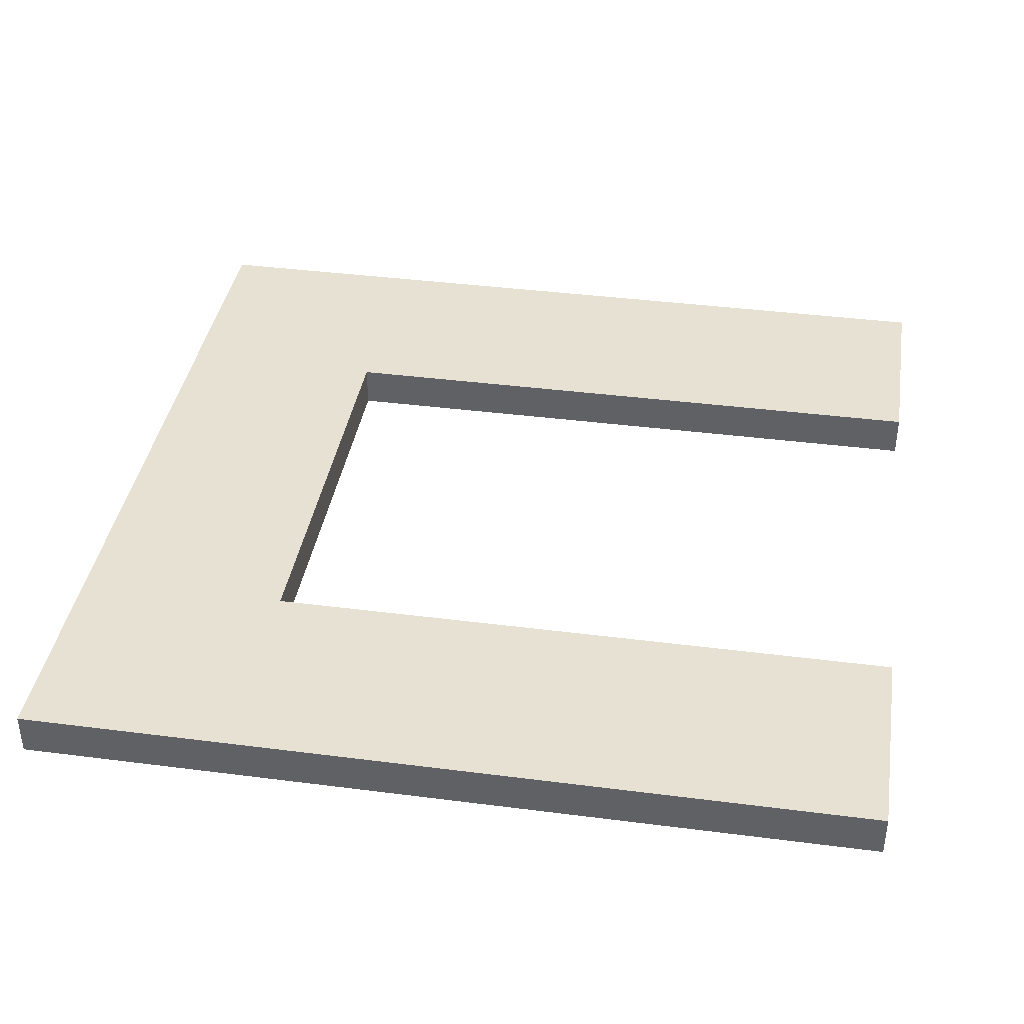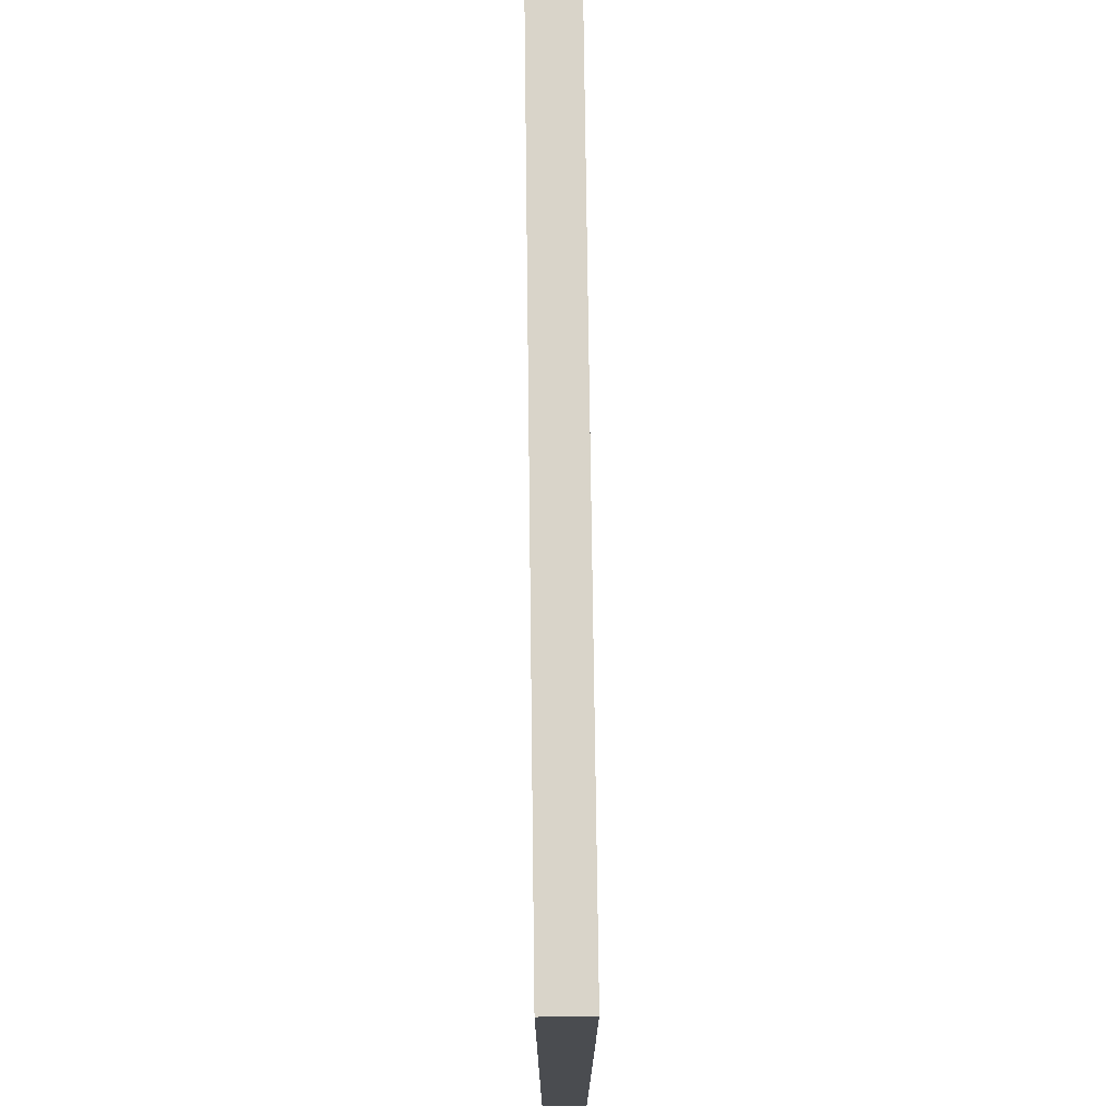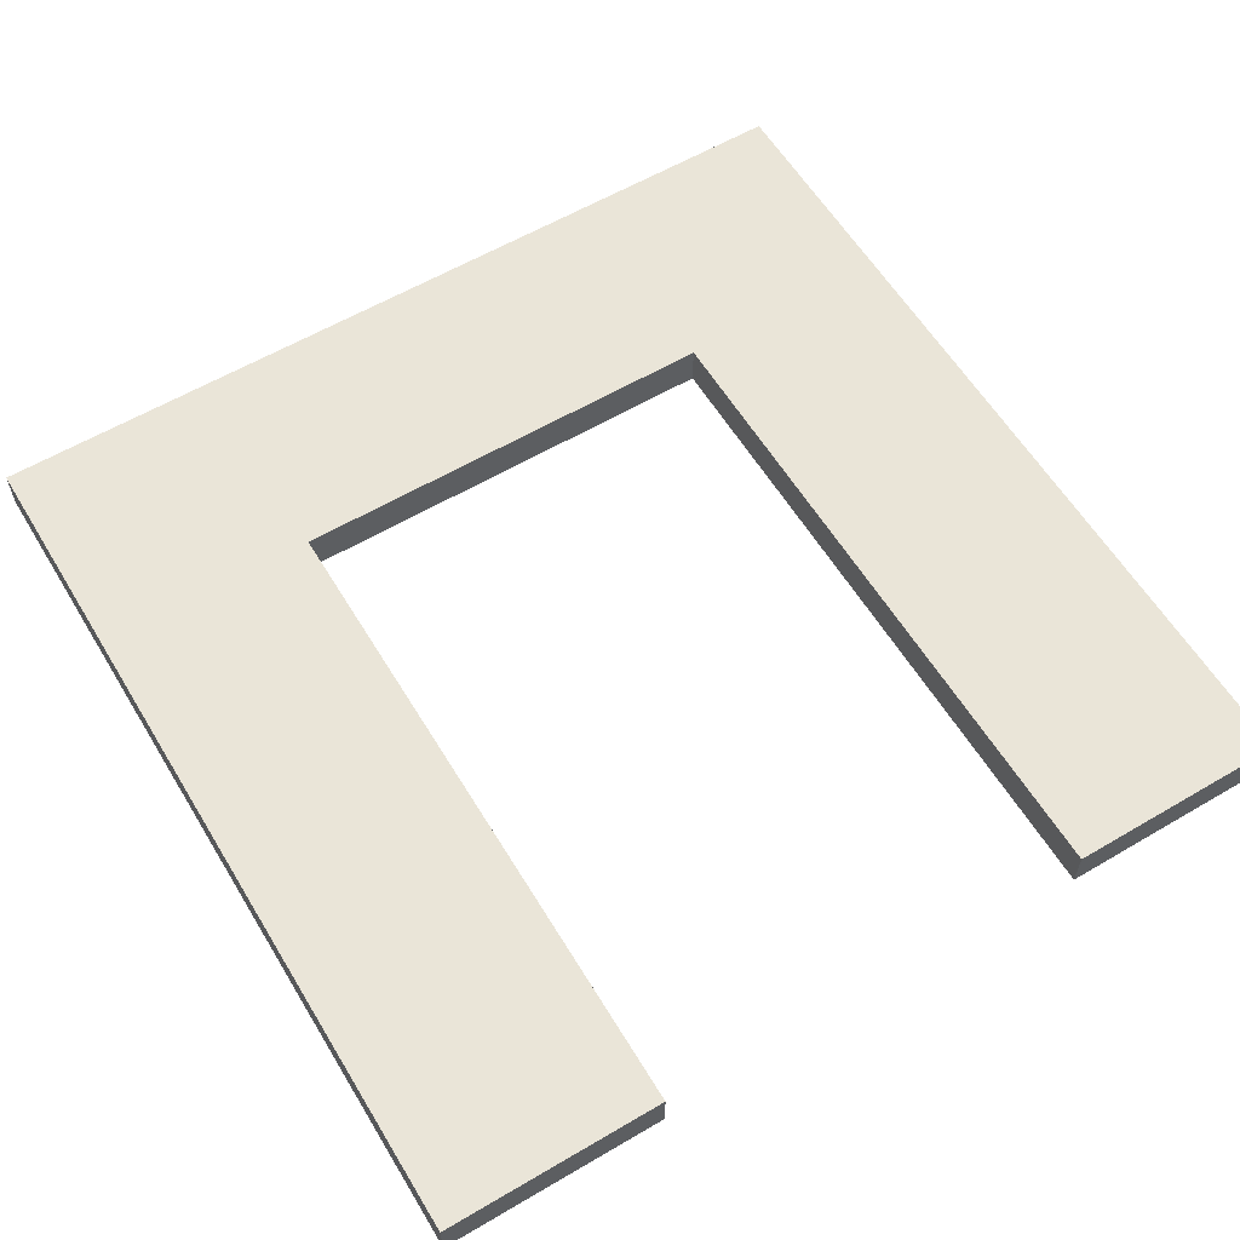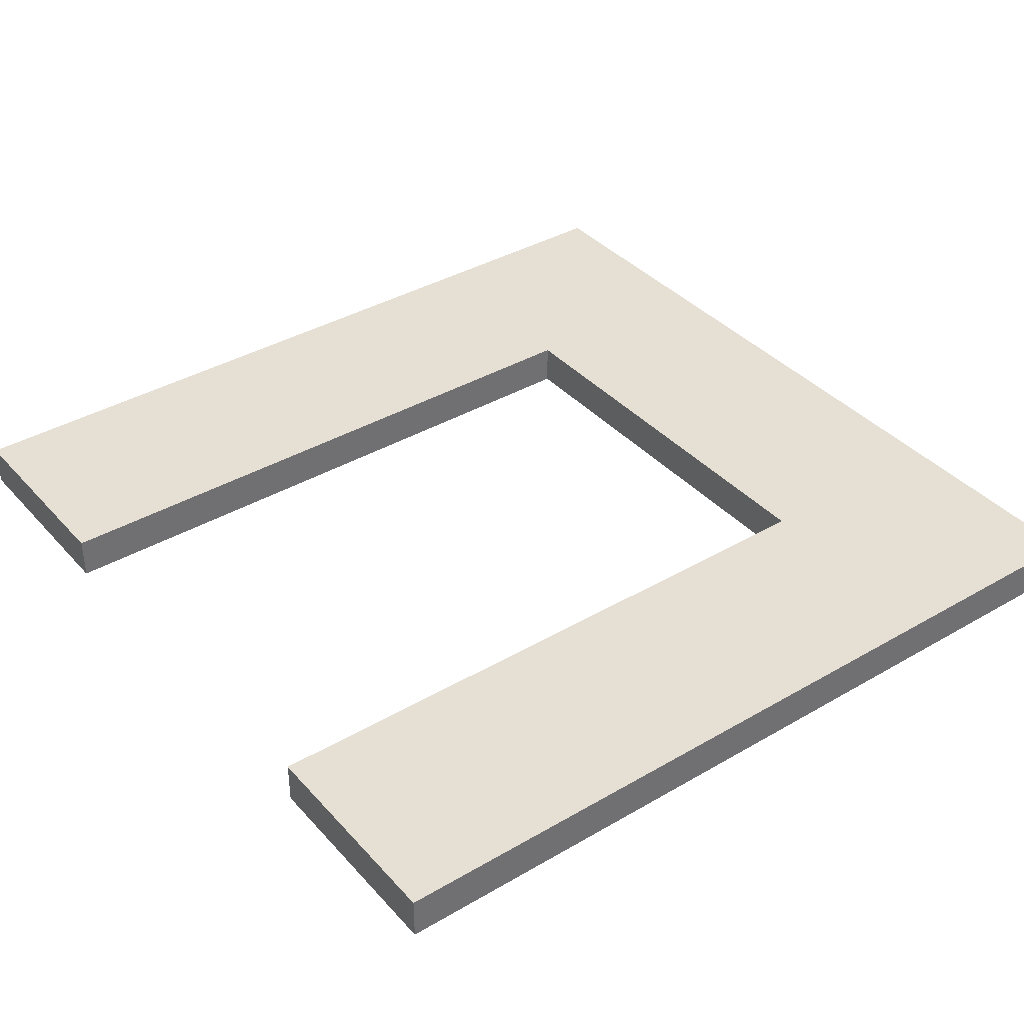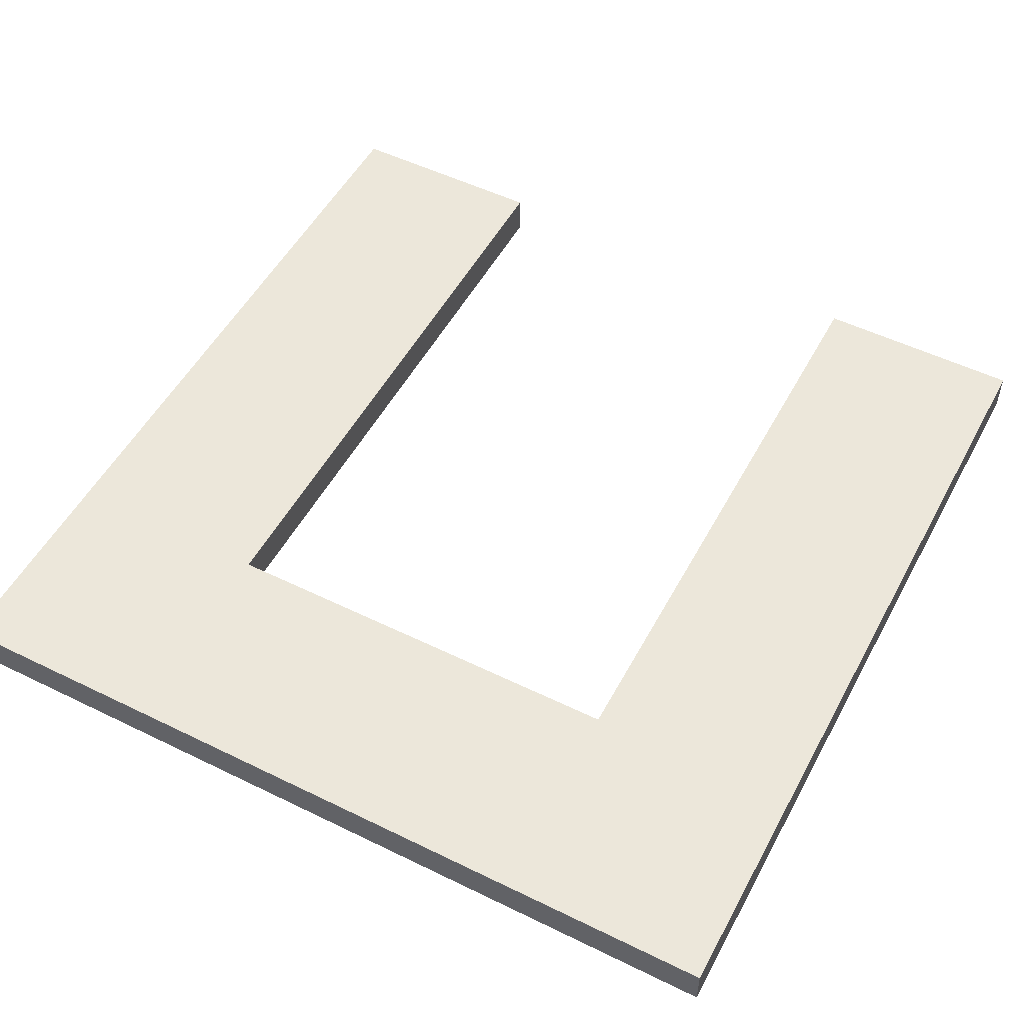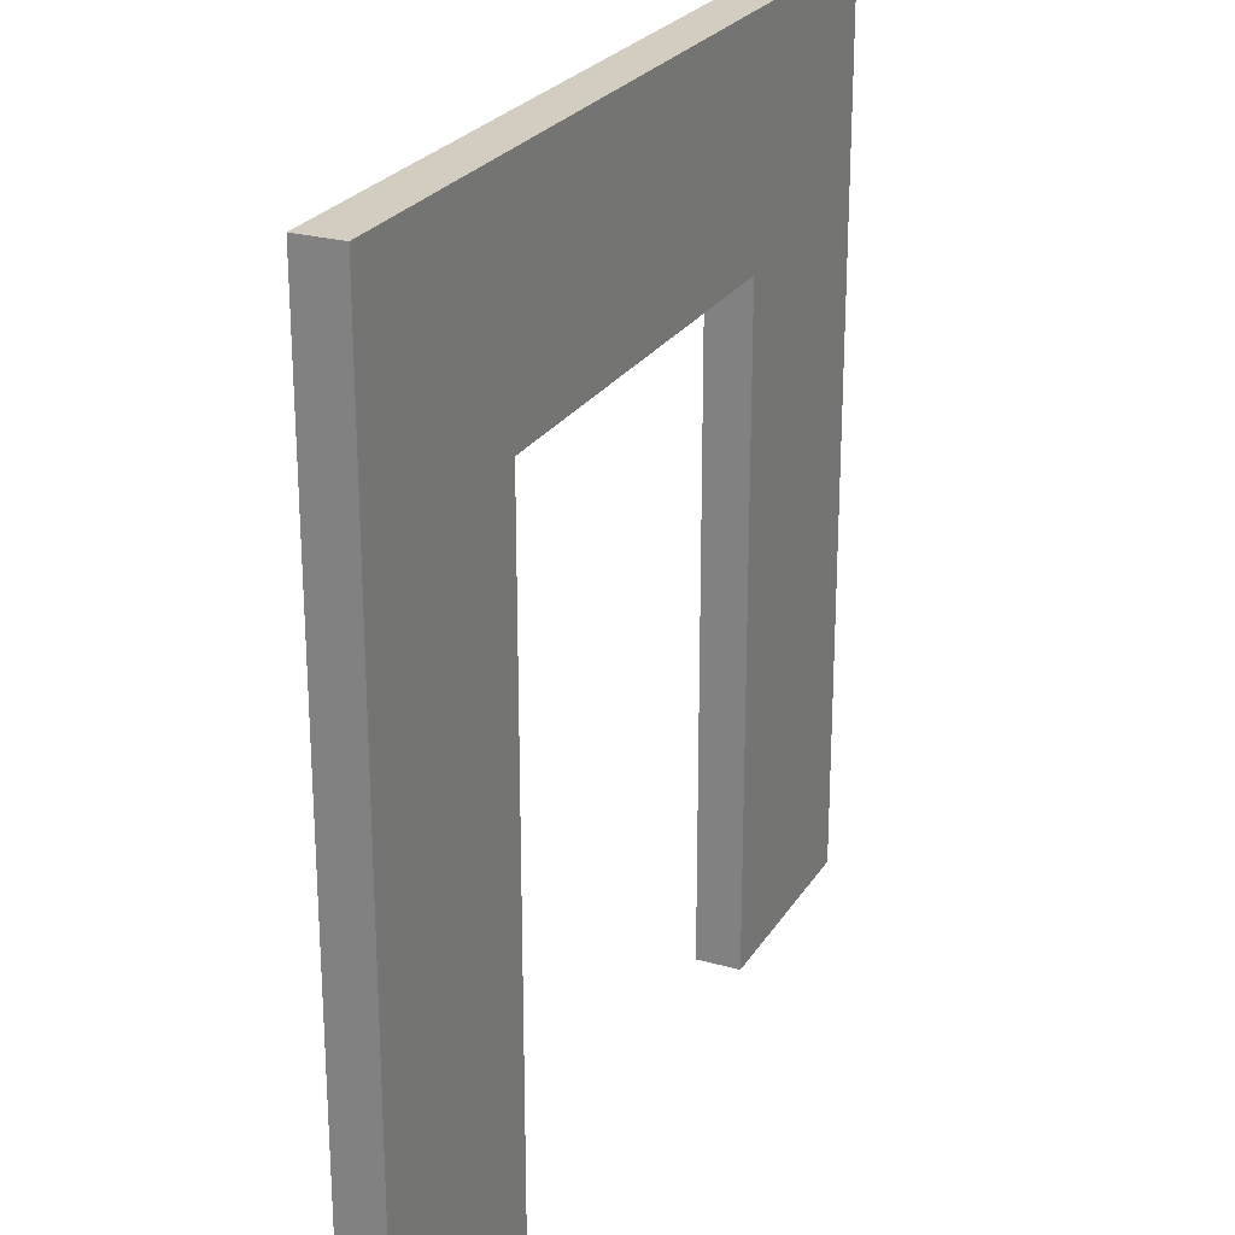
<metadata>
{"format":"obj","ext":"obj","renderer":"f3d","projection":"perspective","resolution":1024,"background":"white","views":[{"elev":38.8,"azim":-80.8,"up":"+Z"},{"elev":74.9,"azim":89.3,"up":"+Y"},{"elev":59.5,"azim":-31.1,"up":"+Z"},{"elev":37.9,"azim":53.4,"up":"+Z"},{"elev":52.3,"azim":-152.2,"up":"+Z"},{"elev":24.7,"azim":-65.4,"up":"+Y"}]}
</metadata>
<code>
v  -20 20 1
v  -20 -20 1
v  -10 -20 1
v  -10 10 1
v  -20 20 -1
v  20 20 1
v  20 20 -1
v  -10 -20 -1
v  -20 -20 -1
v  -10 10 -1
v  20 -20 1
v  20 -20 -1
v  10 10 1
v  10 -20 1
v  10 -20 -1
v  10 10 -1
g pCube9
f 1 2 3 4
f 5 1 6 7
f 8 9 5 10
f 9 8 3 2
f 11 12 7 6
f 9 2 1 5
f 13 14 11 6
f 12 15 16 7
f 14 15 12 11
f 10 5 7 16
f 10 16 13 4
f 15 14 13 16
f 3 8 10 4
f 6 1 4 13

</code>
